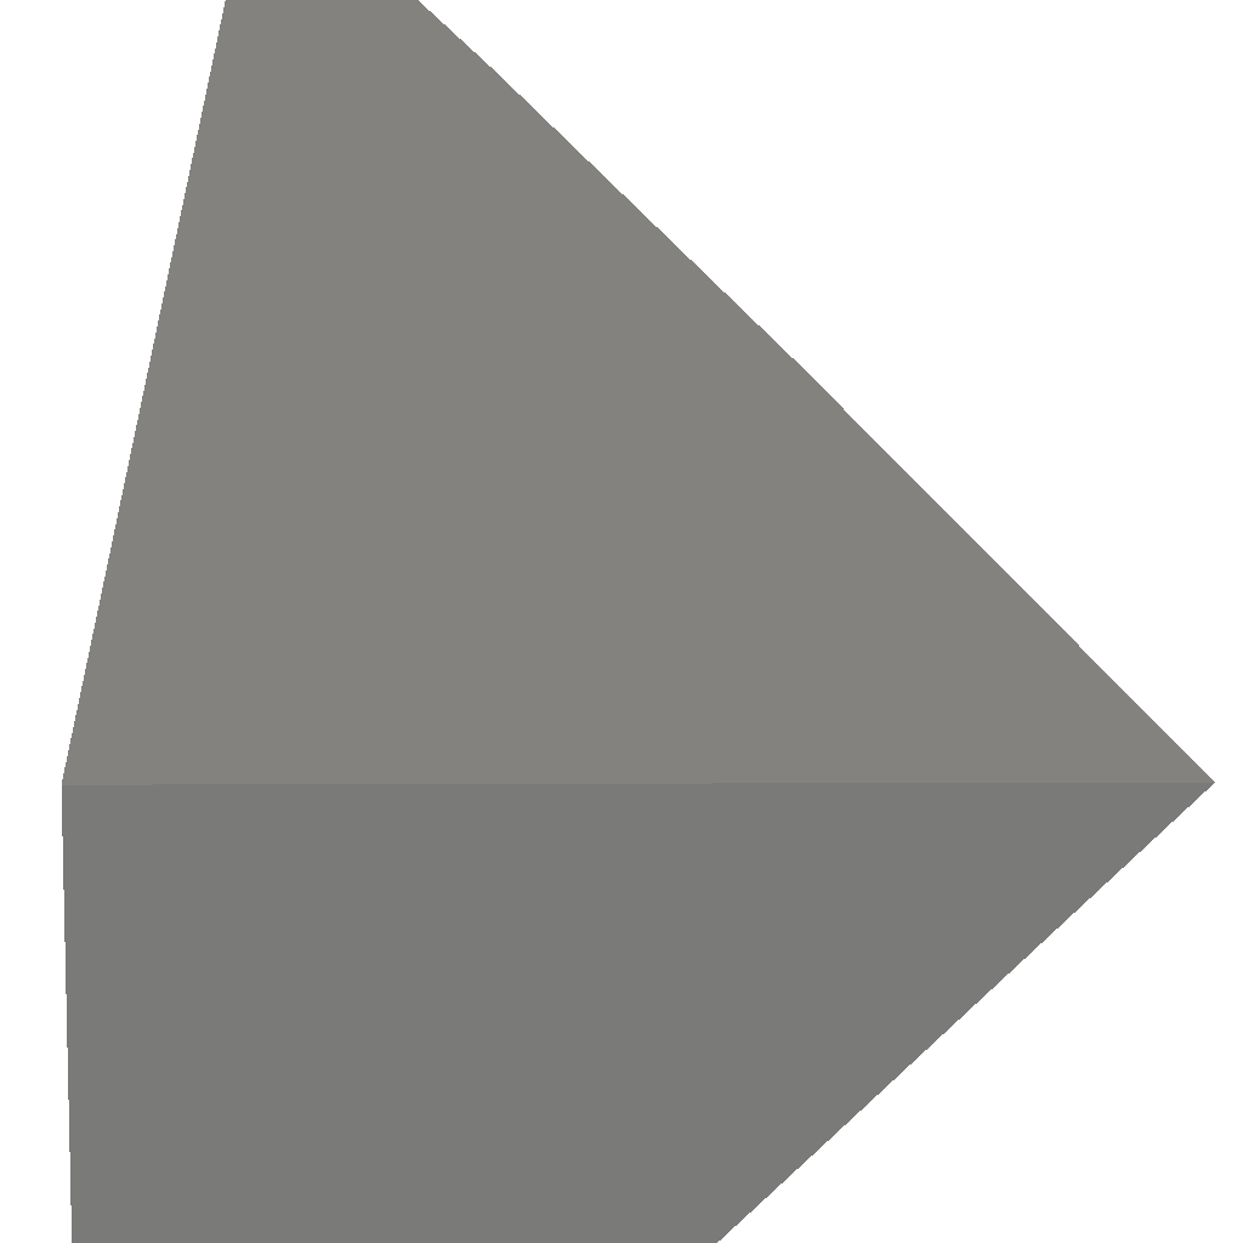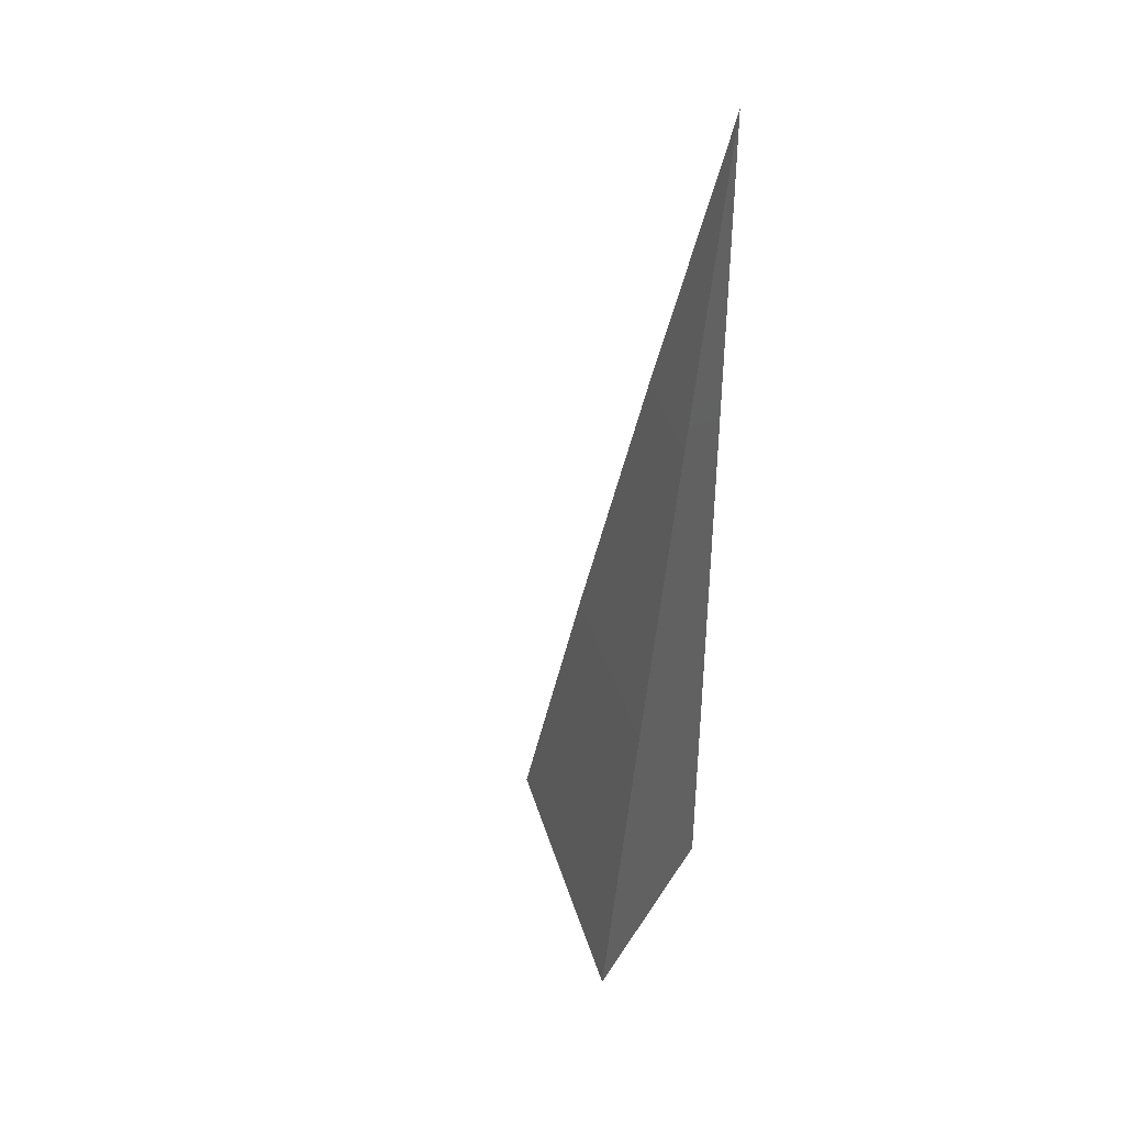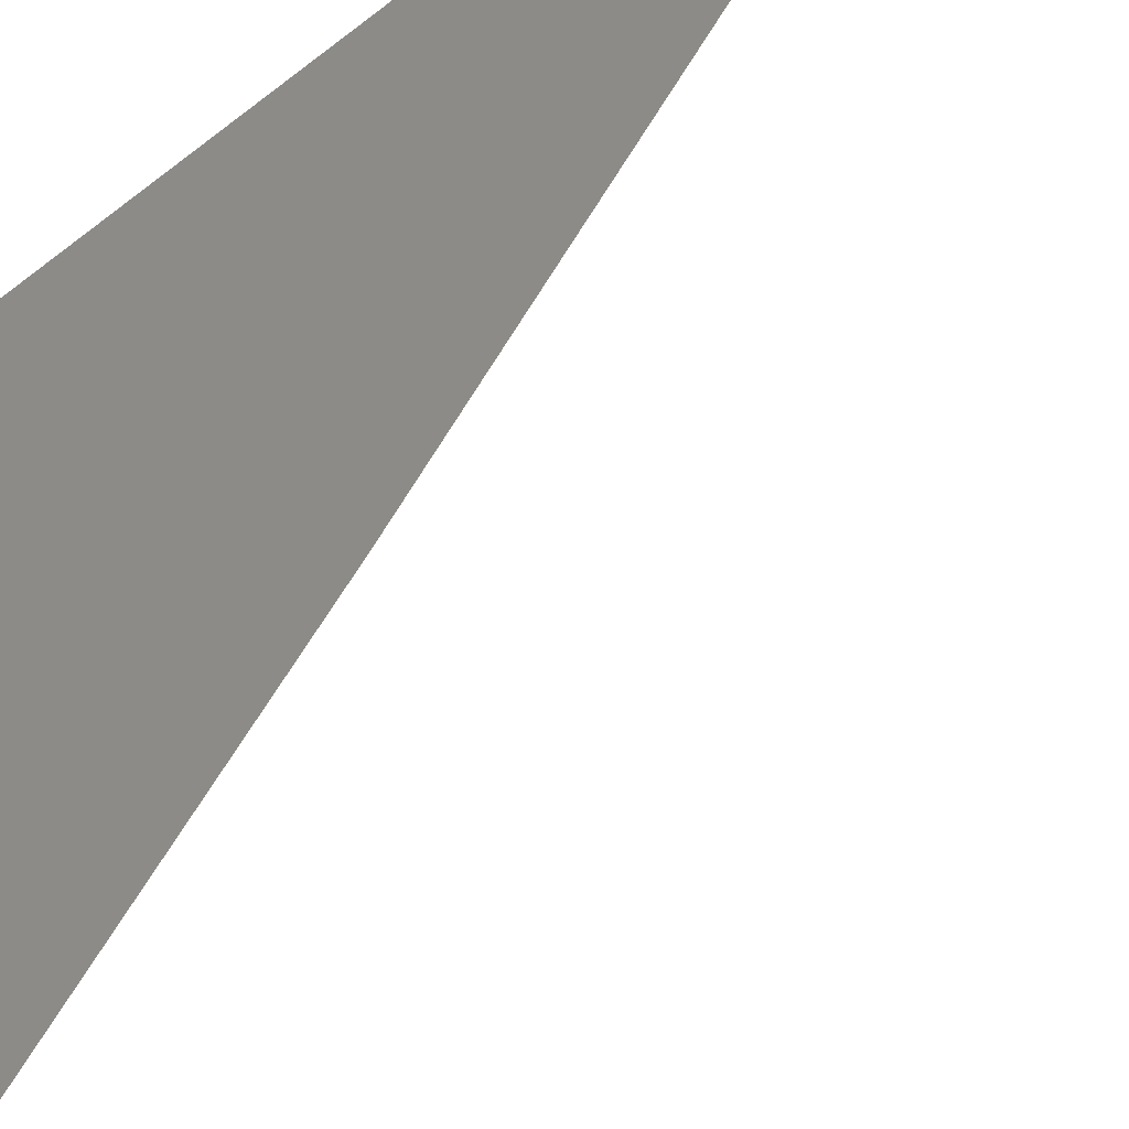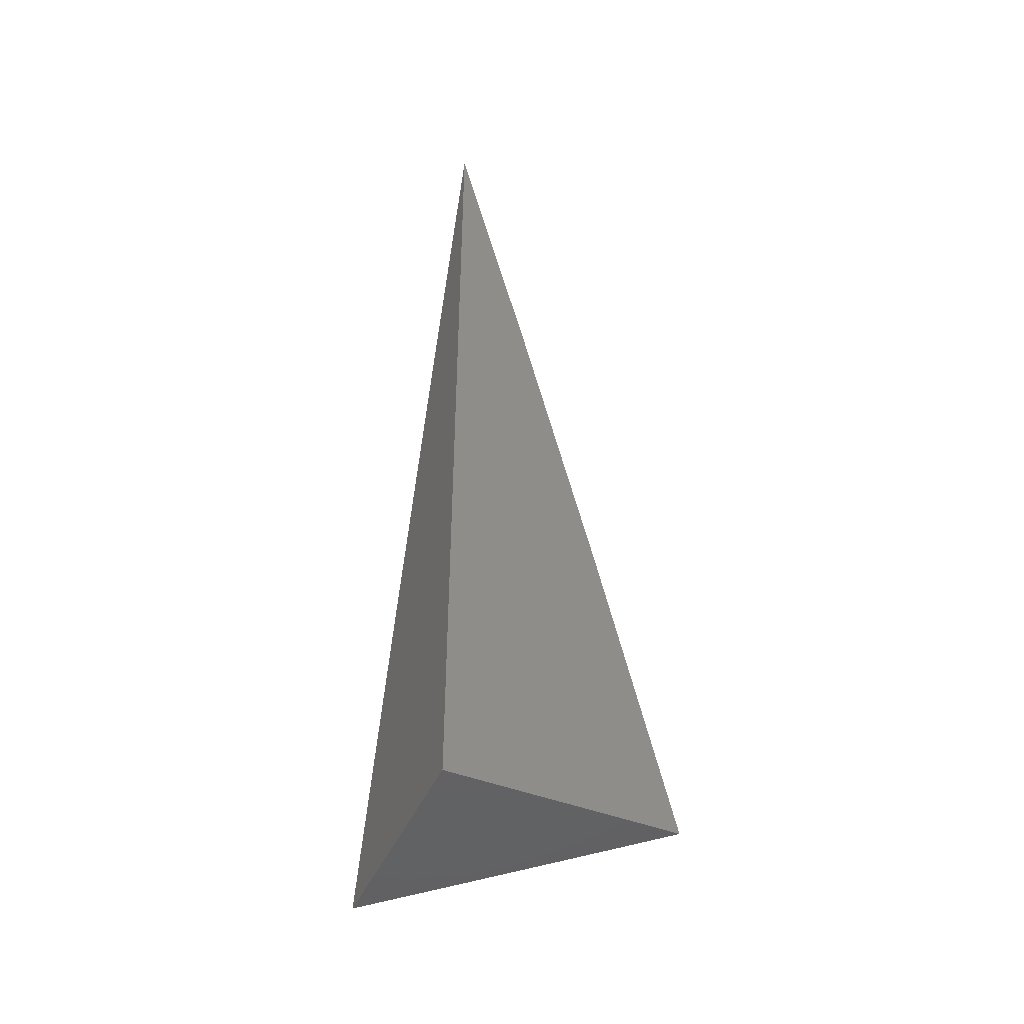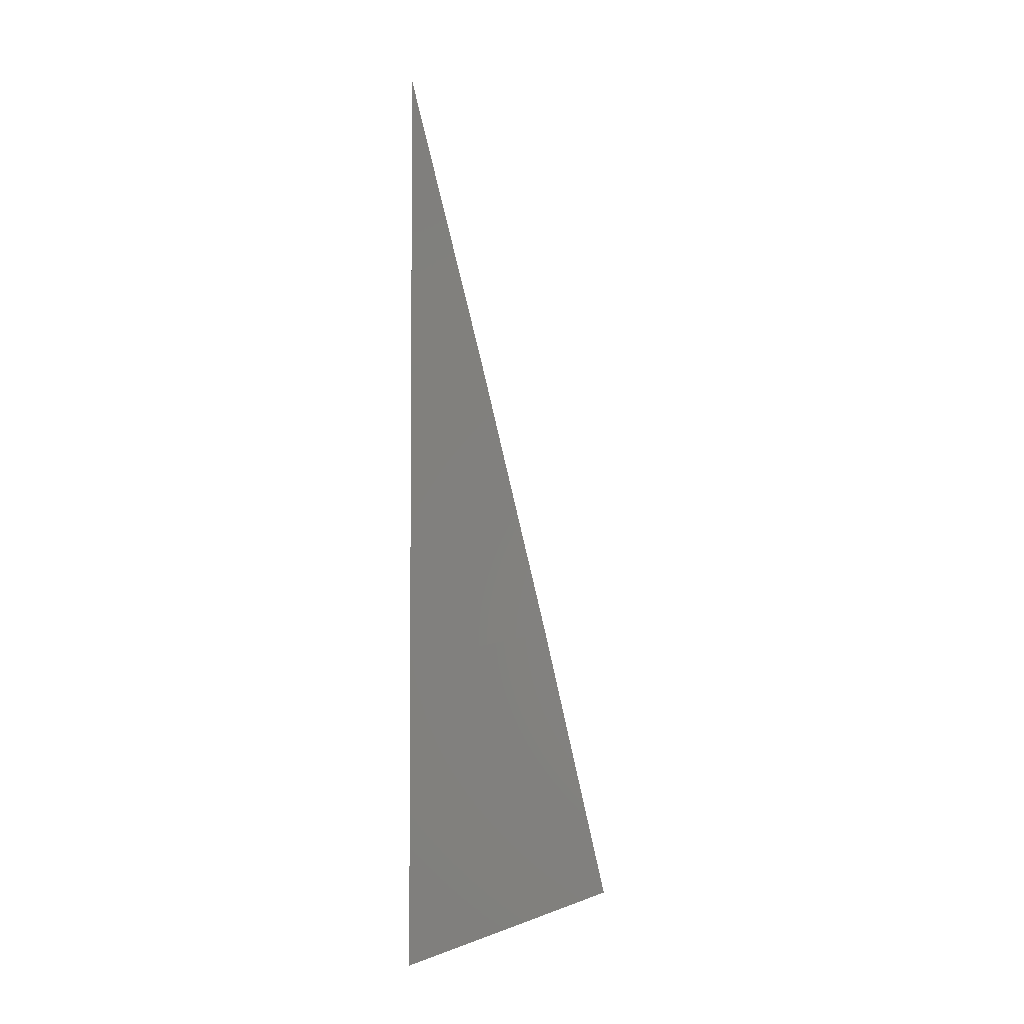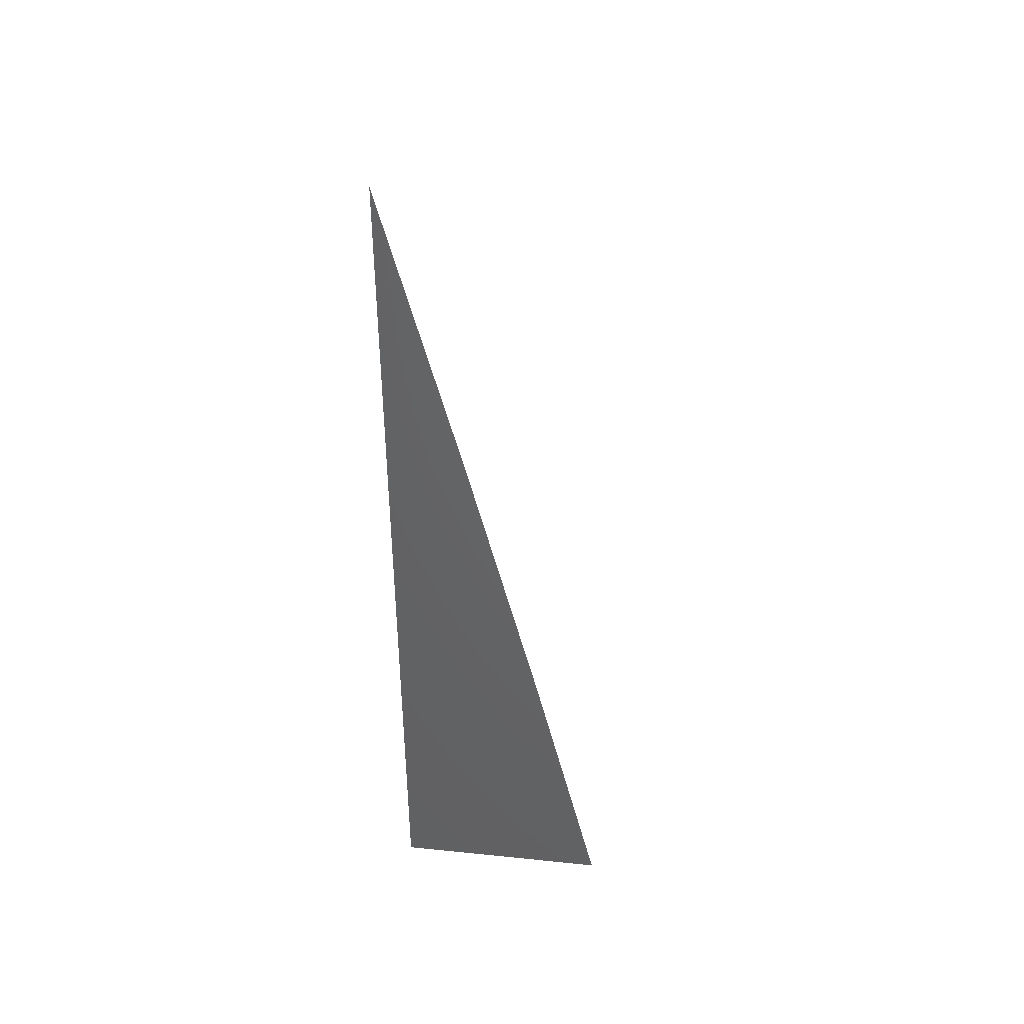
<metadata>
{"format":"stl","ext":"stl","renderer":"f3d","projection":"perspective","resolution":1024,"background":"white","views":[{"elev":16.9,"azim":-0.4,"up":"+Z"},{"elev":40.2,"azim":-150.7,"up":"+Y"},{"elev":34.7,"azim":32.5,"up":"+Z"},{"elev":-46.8,"azim":-23.5,"up":"+Y"},{"elev":7.5,"azim":89.4,"up":"+Y"},{"elev":42.4,"azim":7.0,"up":"+Y"}]}
</metadata>
<code>
# stl→obj: 10 verts, 16 faces
v 9 2.278 -9
v 9.023 2.186 -9
v 9 2.186 -9.023
v 9 2.093 -9.044
v 9.045 2.093 -9
v 9 2 -9.065
v 9.066 2 -9
v 9.044 2 -9.022
v 9.022 2 -9.043
v 9 2 -9
f 1 2 3
f 3 2 4
f 4 2 5
f 4 5 6
f 6 5 7
f 6 7 8
f 8 9 6
f 6 9 10
f 10 9 8
f 10 8 7
f 7 5 10
f 10 5 2
f 10 2 1
f 1 3 10
f 10 3 4
f 10 4 6

</code>
